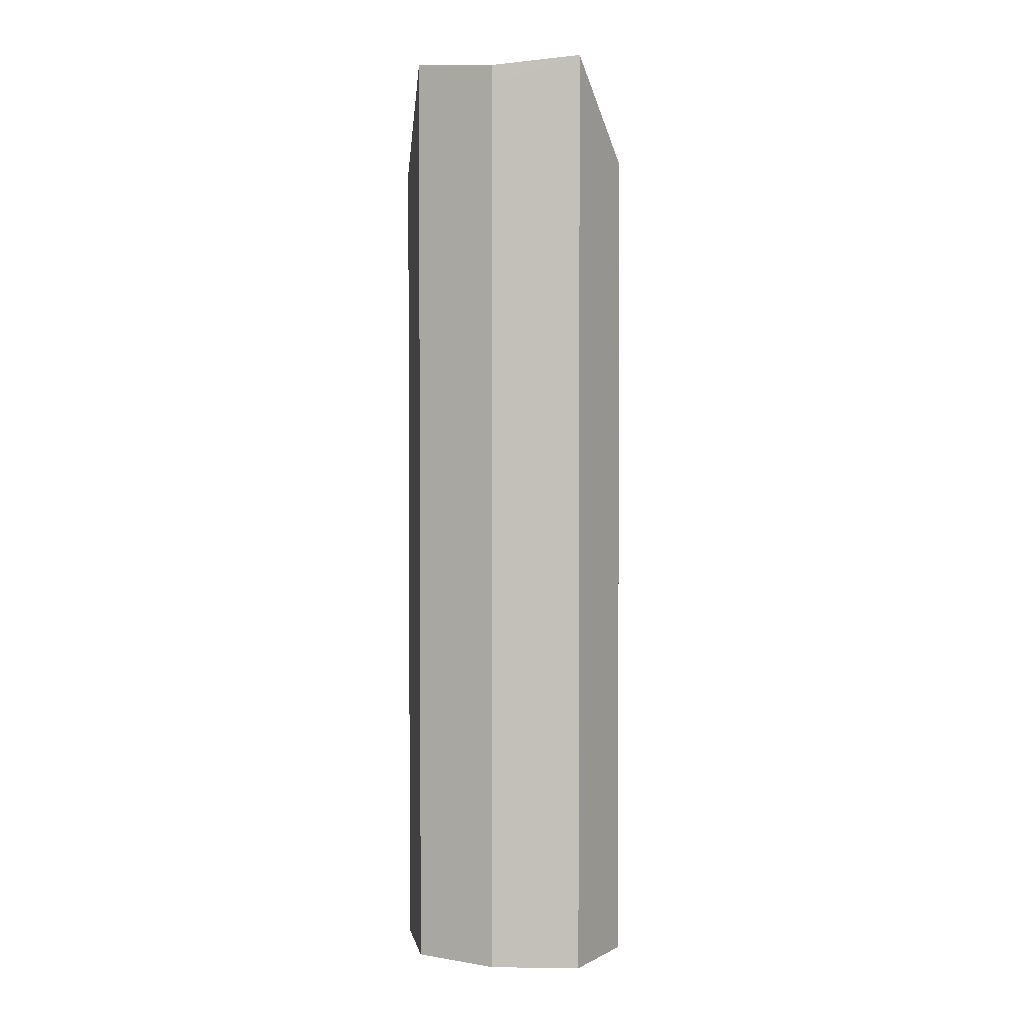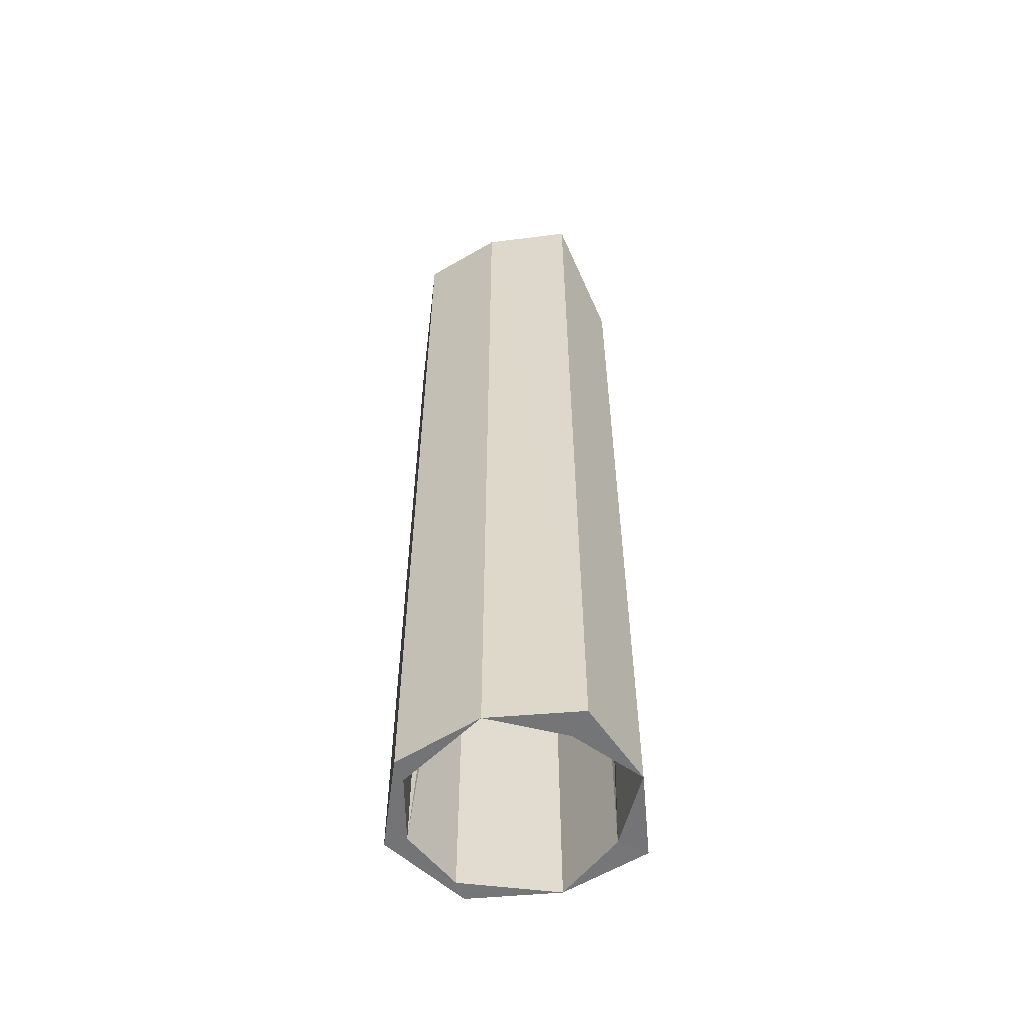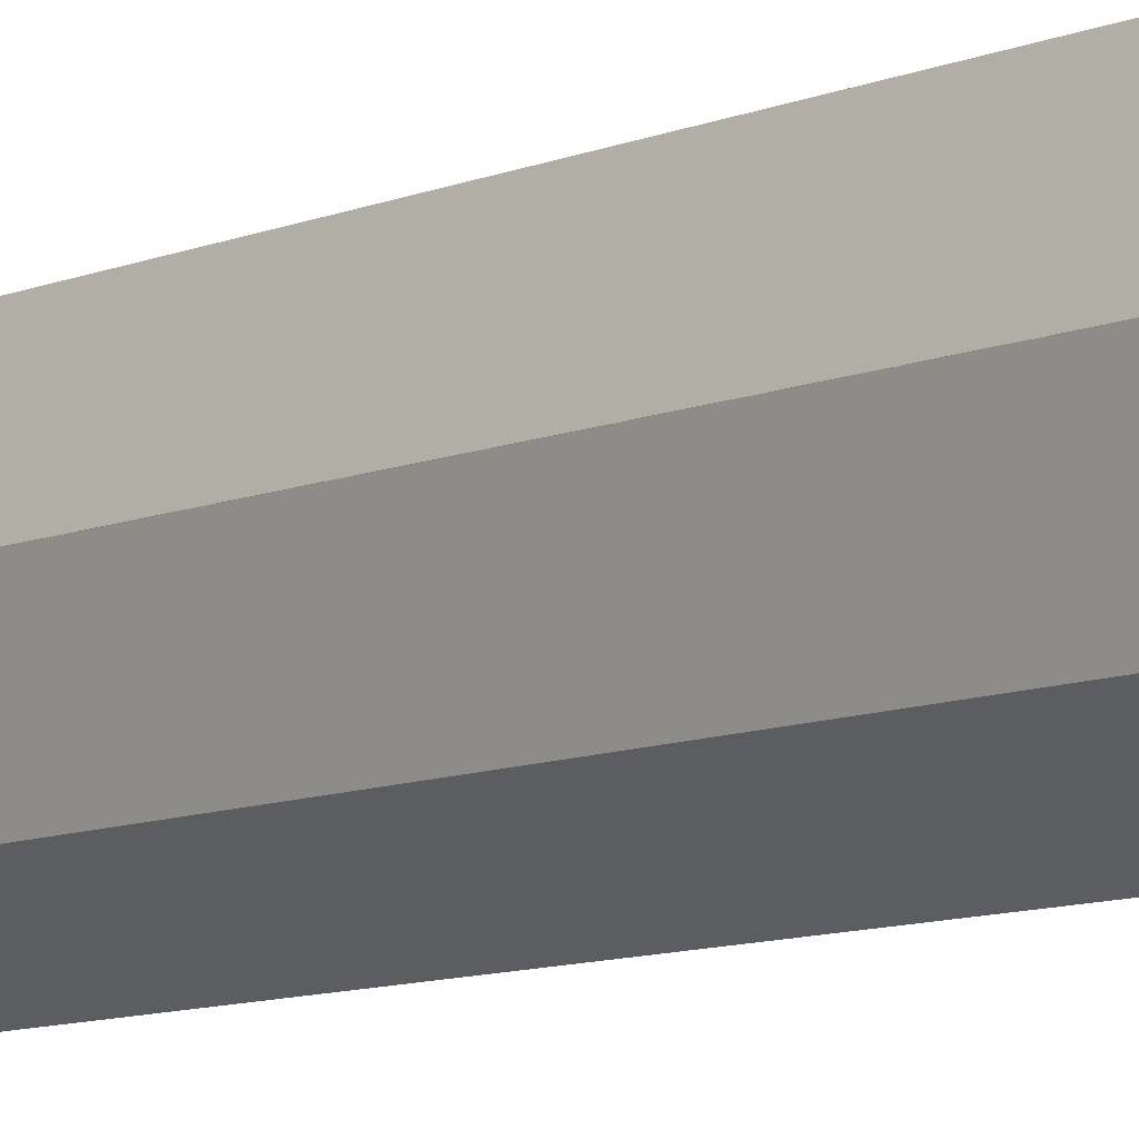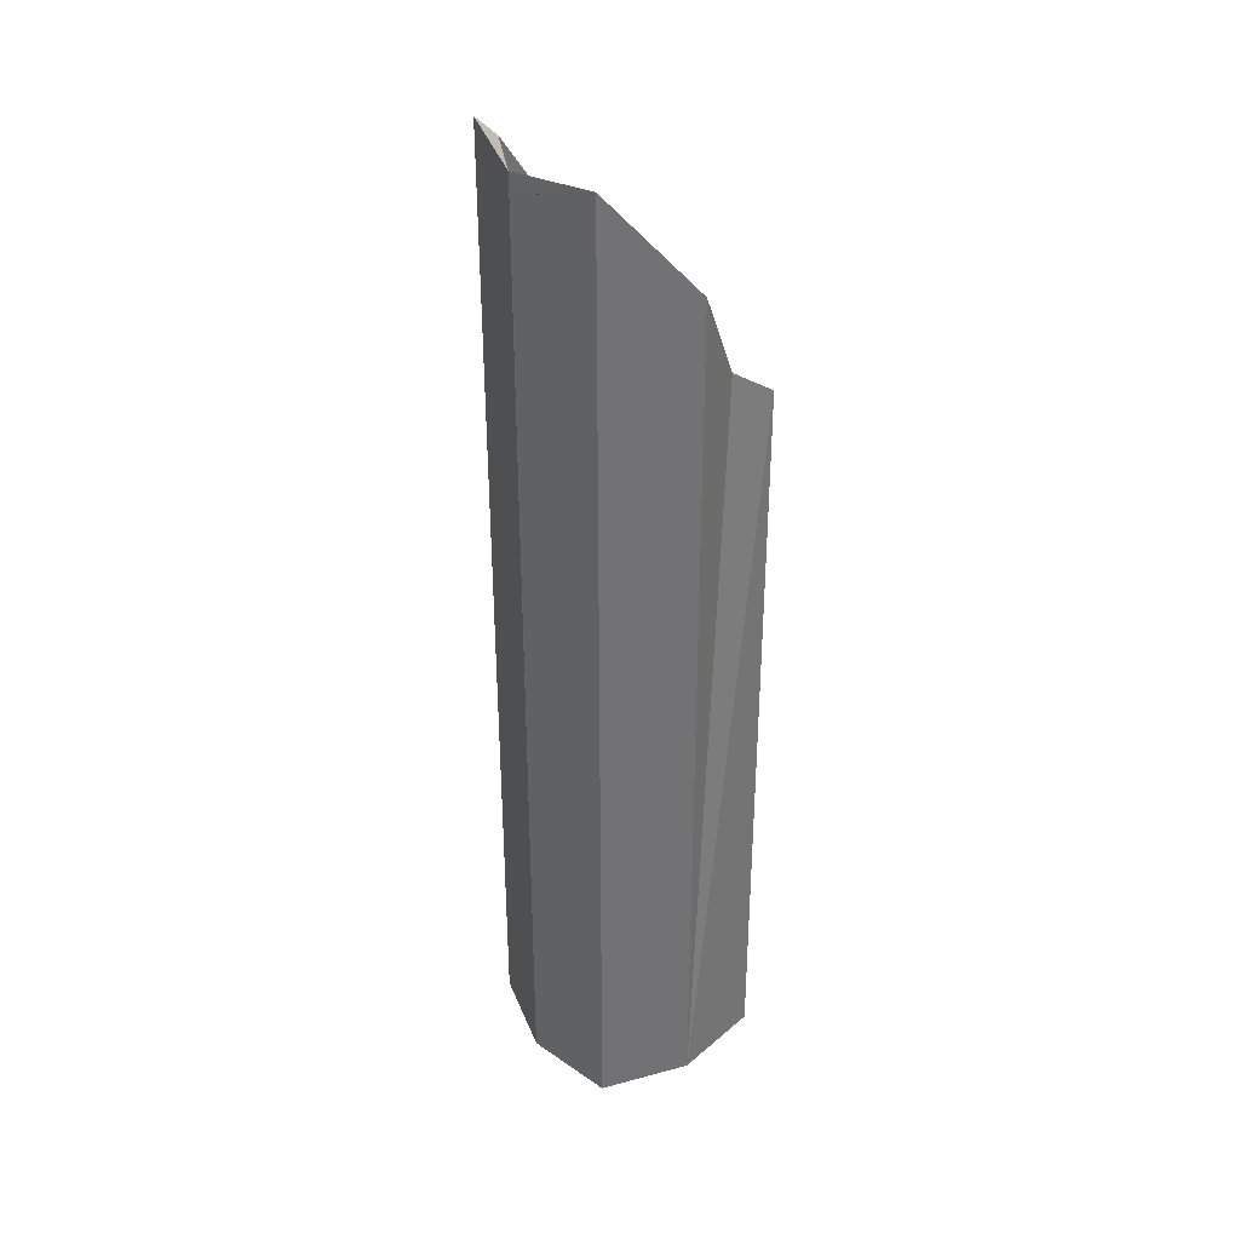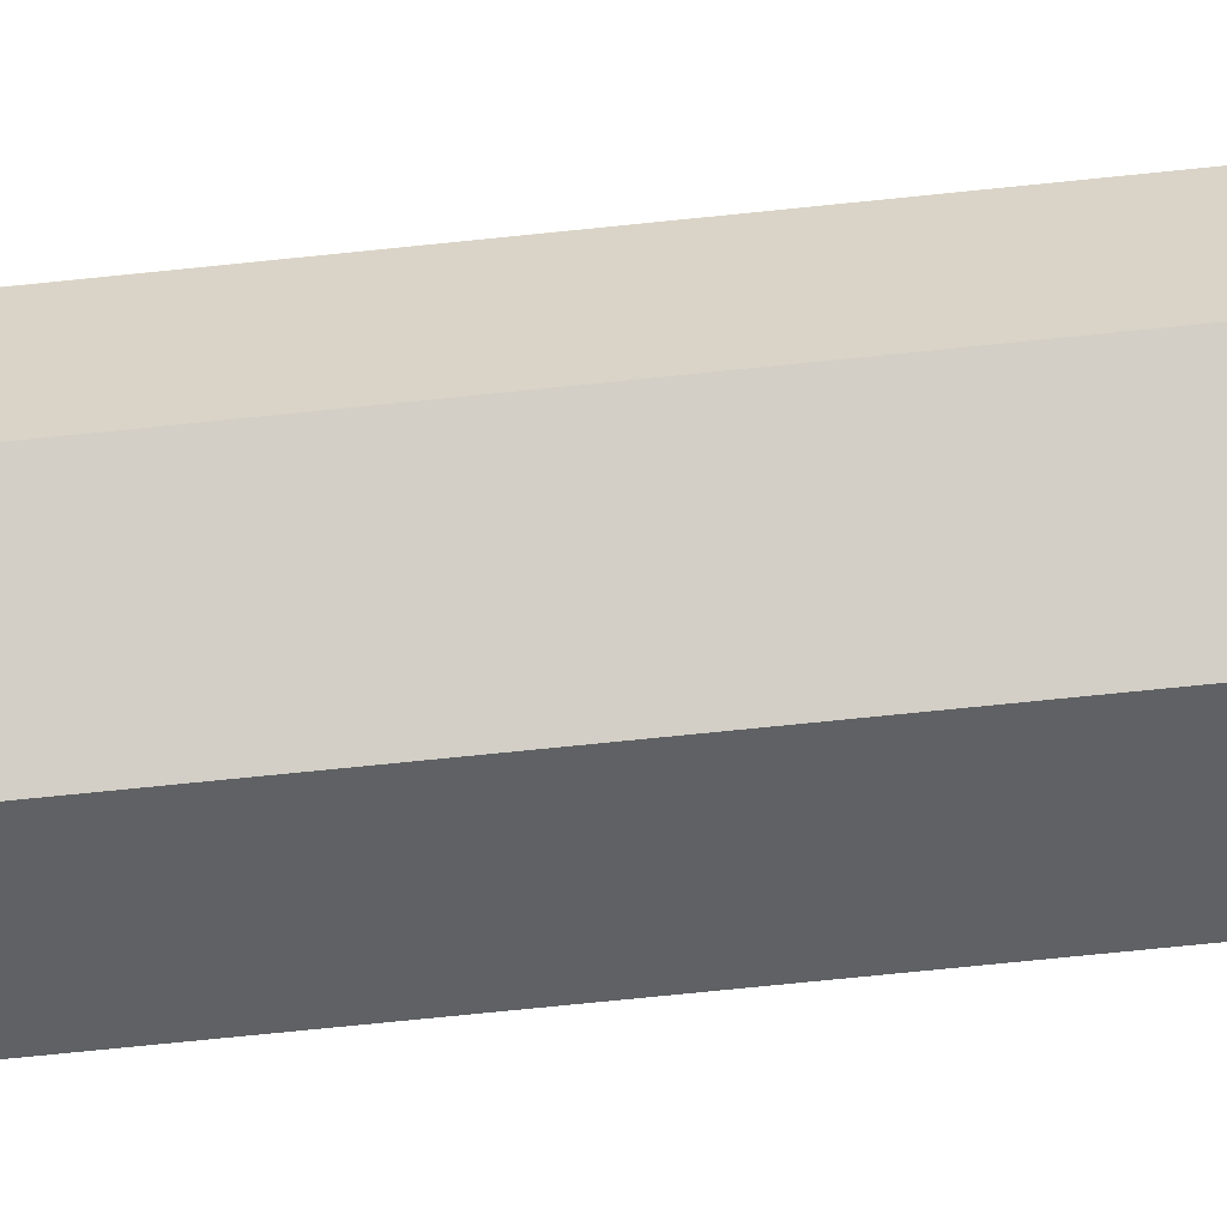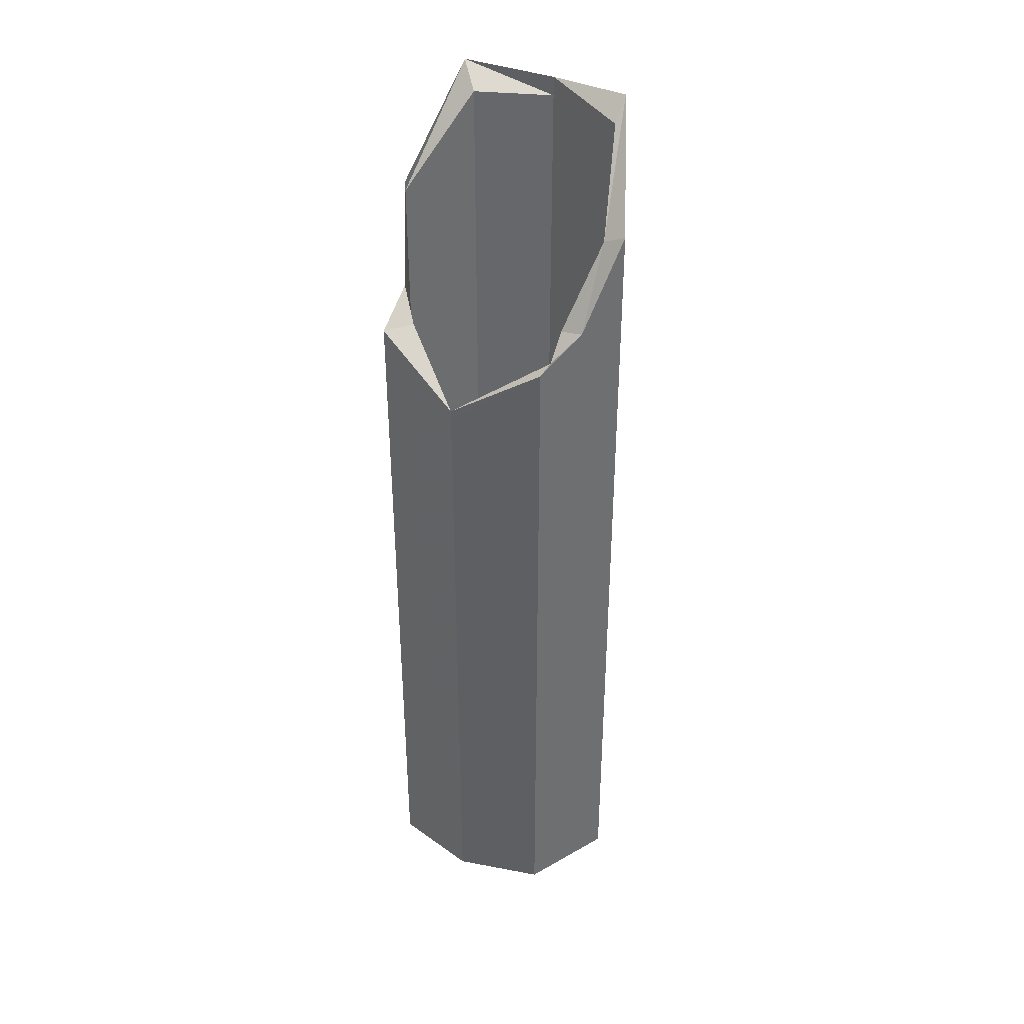
<metadata>
{"format":"obj","ext":"obj","renderer":"f3d","projection":"perspective","resolution":1024,"background":"white","views":[{"elev":2.2,"azim":106.6,"up":"+Z"},{"elev":-56.3,"azim":109.3,"up":"+Z"},{"elev":-10.2,"azim":135.5,"up":"+Y"},{"elev":35.2,"azim":146.1,"up":"+Z"},{"elev":-73.5,"azim":95.8,"up":"+Y"},{"elev":38.4,"azim":-62.3,"up":"+Z"}]}
</metadata>
<code>
o 9985
v 2229 1863 14.61
v 2229 1863 14.61
v 2229 1863 14.61
v 2229 1863 14.61
v 2229 1863 14.61
v 2229 1863 14.92
v 2229 1863 14.61
v 2229 1863 14.94
v 2229 1863 14.61
v 2229 1863 14.61
v 2229 1863 14.99
v 2229 1863 14.61
v 2229 1863 14.92
v 2229 1863 14.94
v 2229 1863 14.94
v 2229 1863 14.95
v 2229 1863 14.91
v 2229 1863 14.61
v 2229 1863 14.94
v 2229 1863 14.61
v 2229 1863 14.61
v 2229 1863 14.61
v 2229 1863 14.61
v 2229 1863 14.61
v 2229 1863 14.94
v 2229 1863 14.94
v 2229 1863 14.92
v 2229 1863 14.95
v 2229 1863 14.94
v 2229 1863 14.99
v 2229 1863 14.95
v 2229 1863 14.94
v 2229 1863 14.95
v 2229 1863 14.99
v 2229 1863 14.61
v 2229 1863 14.61
v 2229 1863 15.04
v 2229 1863 14.99
v 2229 1863 15.04
v 2229 1863 14.61
v 2229 1863 14.99
v 2229 1863 15.03
v 2229 1863 14.61
v 2229 1863 15.04
v 2229 1863 14.61
v 2229 1863 15.04
v 2229 1863 15.03
v 2229 1863 14.99
v 2229 1863 15.04
v 2229 1863 14.99
v 2229 1863 15.04
v 2229 1863 14.61
v 2229 1863 14.95
v 2229 1863 14.94
v 2229 1863 15.03
v 2229 1863 14.99
v 2229 1863 15.04
v 2229 1863 14.99
v 2229 1863 14.61
v 2229 1863 14.61
v 2229 1863 14.95
v 2229 1863 14.99
v 2229 1863 14.95
v 2229 1863 14.95
v 2229 1863 14.61
v 2229 1863 14.94
v 2229 1863 14.95
v 2229 1863 14.94
v 2229 1863 14.92
v 2229 1863 14.94
v 2229 1863 14.61
v 2229 1863 14.61
v 2229 1863 14.61
v 2229 1863 14.61
v 2229 1863 14.61
v 2229 1863 14.61
v 2229 1863 15.04
v 2229 1863 14.61
v 2229 1863 14.61
v 2229 1863 14.61
v 2229 1863 15.03
v 2229 1863 14.61
v 2229 1863 15.04
v 2229 1863 15.04
v 2229 1863 14.99
v 2229 1863 15.03
v 2229 1863 14.61
v 2229 1863 14.99
v 2229 1863 14.61
v 2229 1863 14.61
v 2229 1863 14.61
v 2229 1863 14.61
v 2229 1863 14.95
v 2229 1863 14.61
v 2229 1863 14.94
f 1 2 3
f 3 4 5
f 3 6 7
f 8 9 4
f 7 8 10
f 11 12 9
f 8 13 14
f 15 14 16
f 6 8 17
f 8 18 17
f 19 18 6
f 7 19 20
f 21 17 7
f 21 22 23
f 17 24 25
f 26 27 17
f 27 26 19
f 24 28 29
f 19 29 28
f 24 30 31
f 32 31 33
f 34 31 30
f 30 35 36
f 37 34 38
f 39 36 40
f 41 39 42
f 37 43 44
f 44 45 46
f 46 47 44
f 45 48 49
f 50 51 48
f 52 53 48
f 52 54 53
f 55 49 56
f 55 43 47
f 47 57 55
f 52 55 58
f 55 9 59
f 58 60 9
f 61 58 62
f 58 63 64
f 65 58 64
f 65 64 66
f 67 68 64
f 69 65 70
f 71 55 72
f 73 74 72
f 72 12 75
f 76 77 71
f 71 39 78
f 78 79 75
f 80 47 71
f 81 77 47
f 47 82 81
f 23 82 78
f 81 83 84
f 82 85 86
f 87 83 88
f 87 89 79
f 34 79 89
f 87 90 89
f 19 89 90
f 91 92 90
f 31 85 93
f 94 93 85
f 94 95 93

</code>
